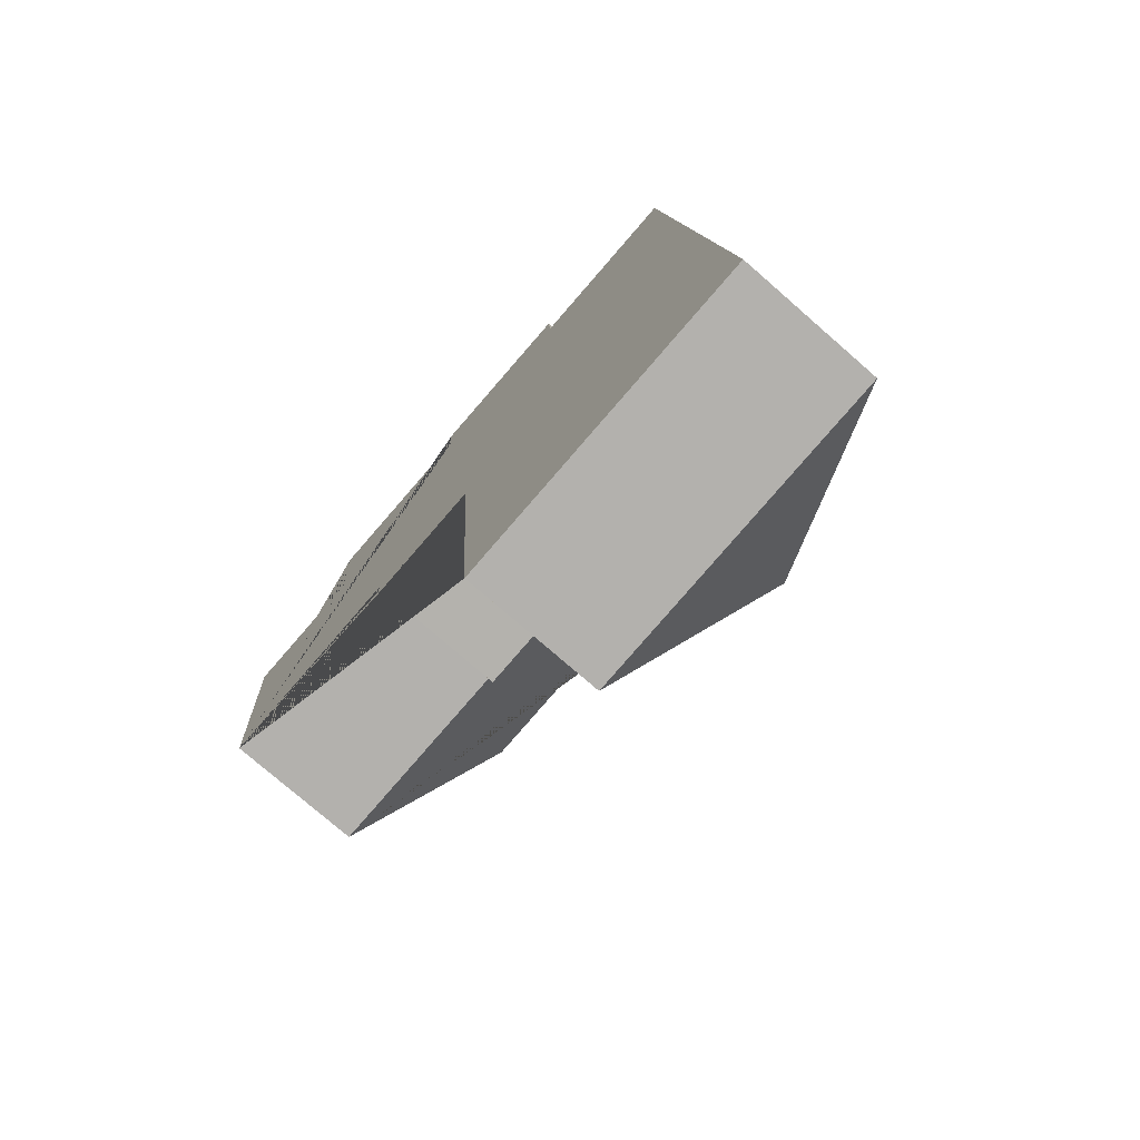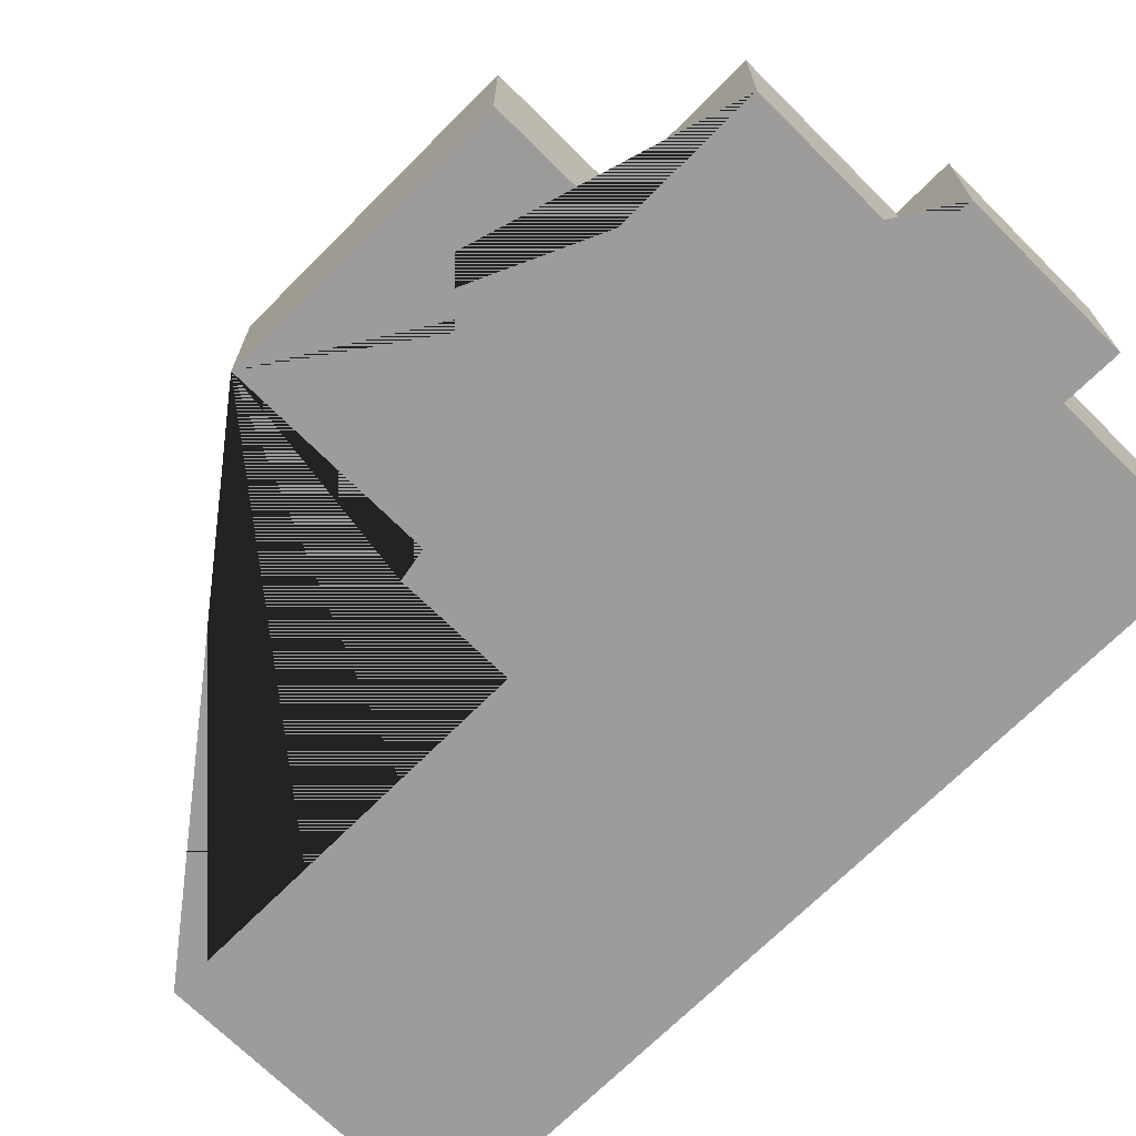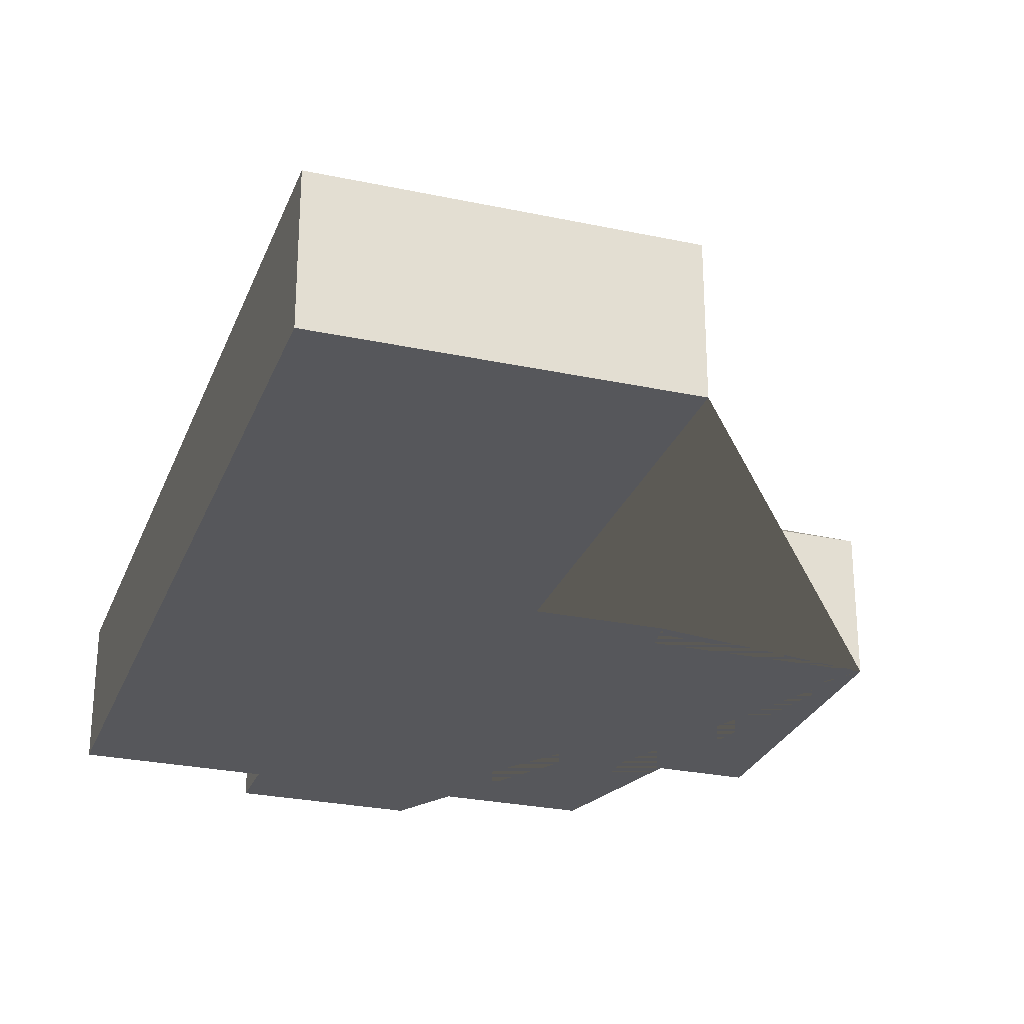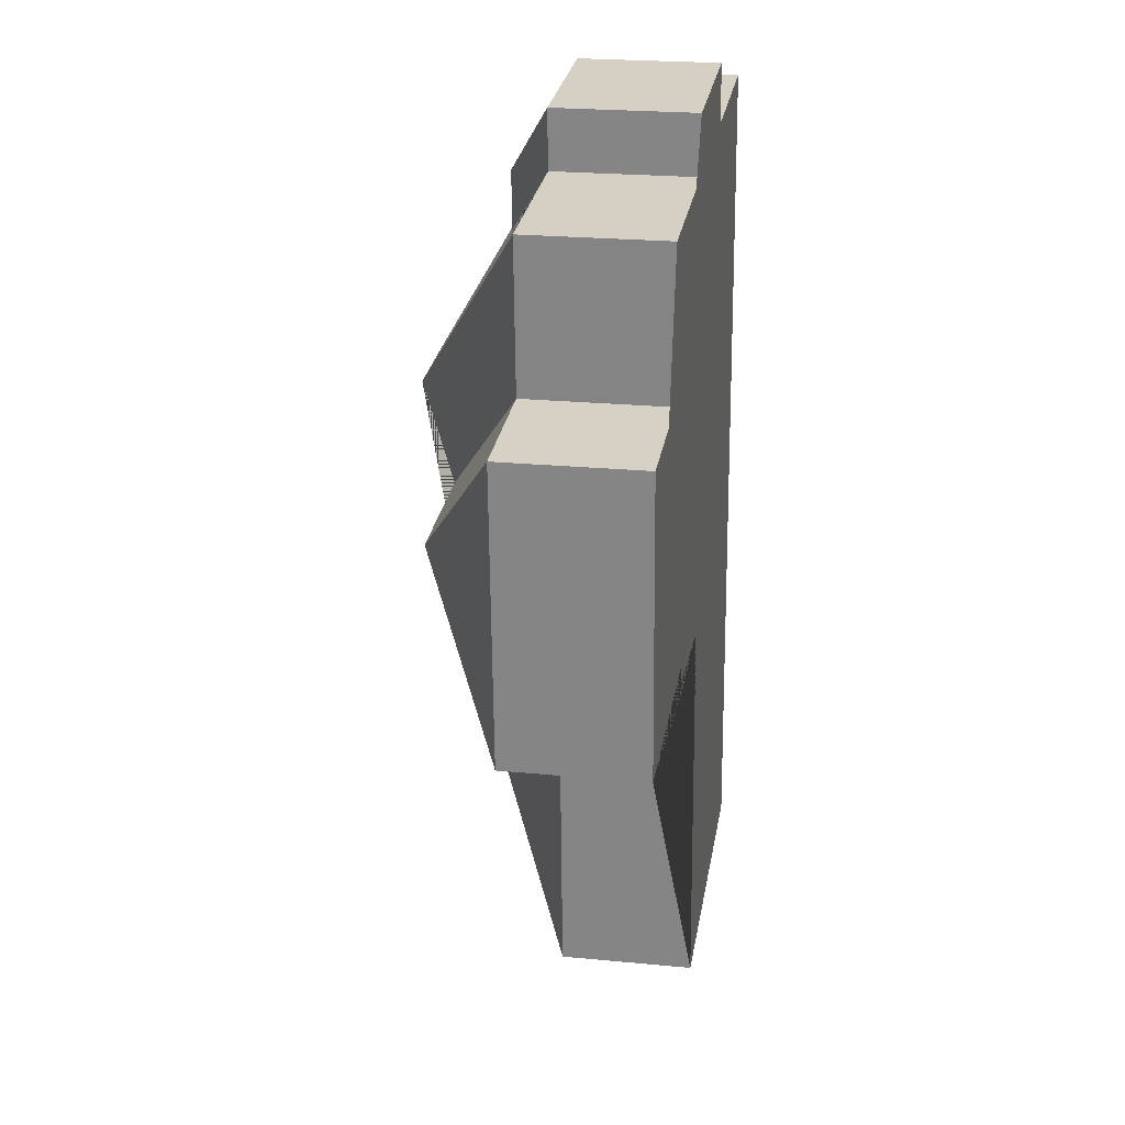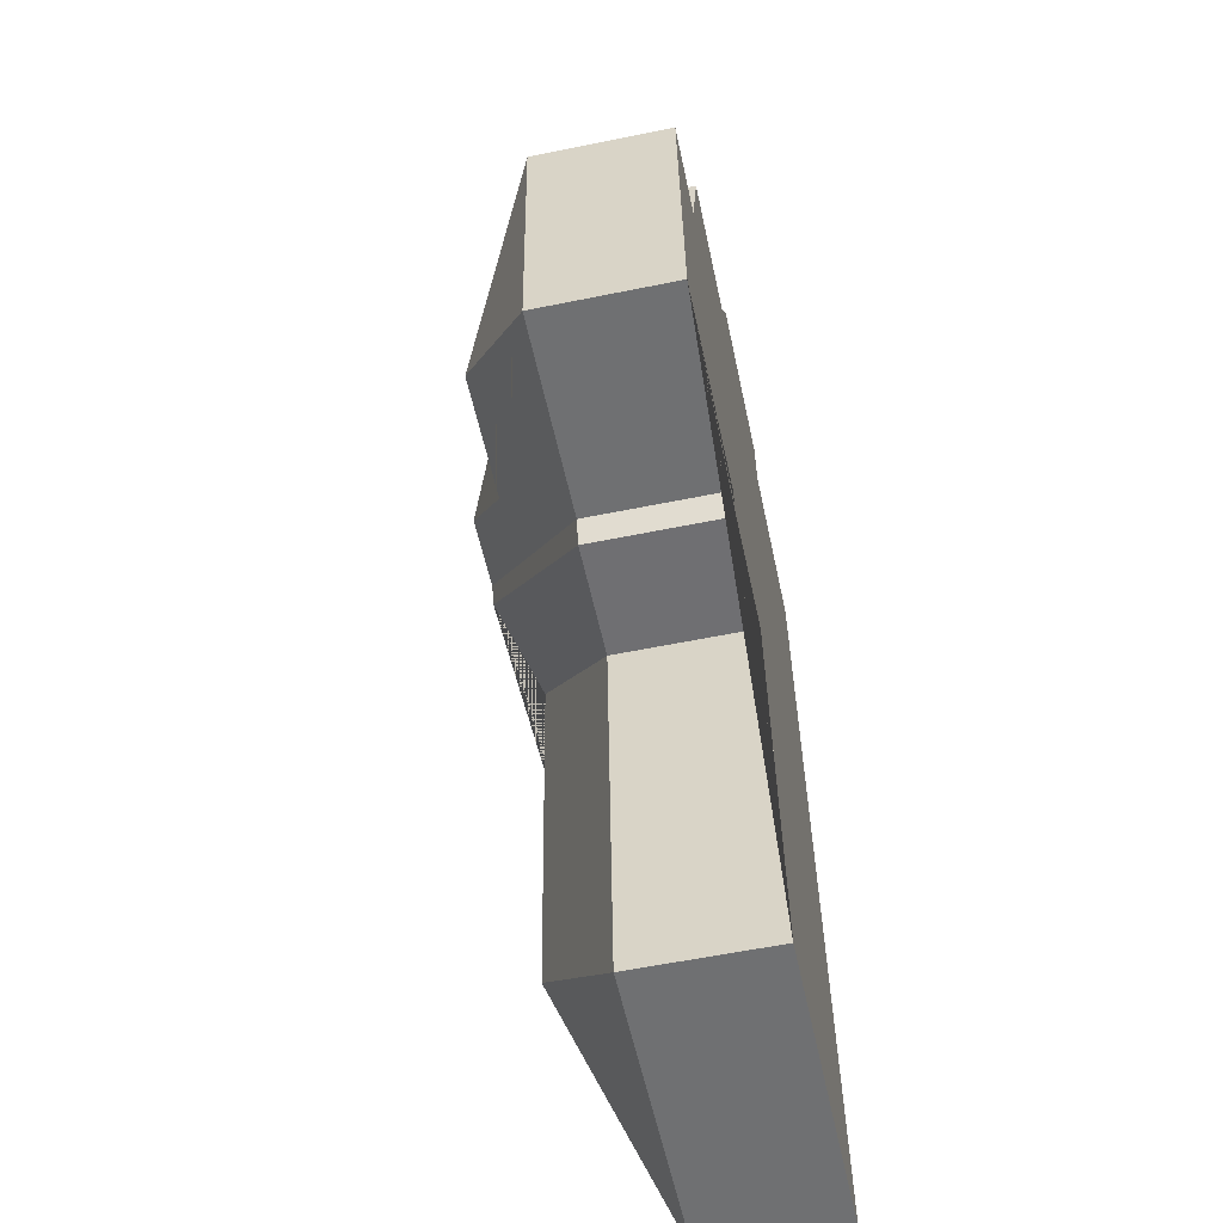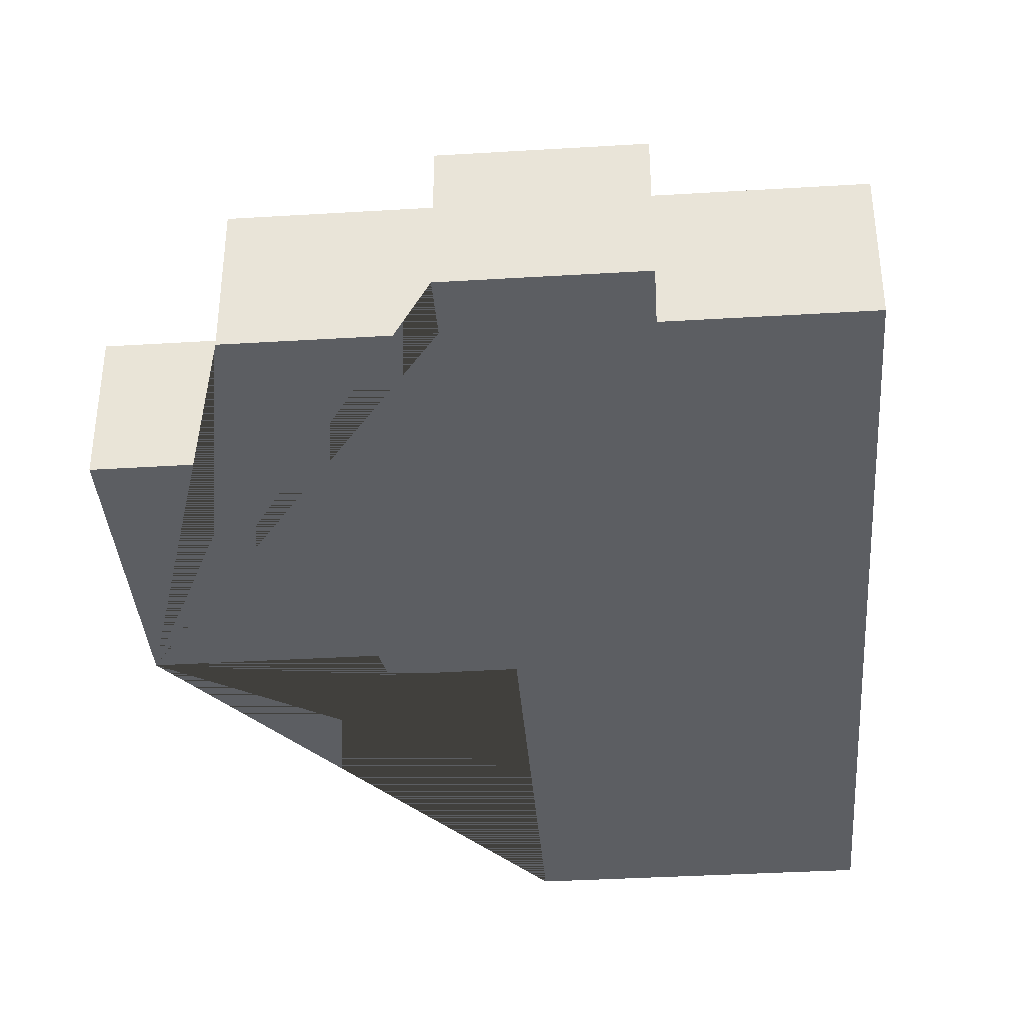
<metadata>
{"format":"obj","ext":"obj","renderer":"f3d","projection":"perspective","resolution":1024,"background":"white","views":[{"elev":-76.2,"azim":48.9,"up":"+Z"},{"elev":-70.1,"azim":-48.5,"up":"+Y"},{"elev":-27.2,"azim":158.1,"up":"+Y"},{"elev":23.0,"azim":-80.7,"up":"+Z"},{"elev":-58.4,"azim":-78.1,"up":"+Z"},{"elev":-37.6,"azim":0.8,"up":"+Y"}]}
</metadata>
<code>
o CG10_500_038065_0001
v 28.58 75 -312.8
v 18.52 75 -153.5
v 94.84 121.6 -227.8
v 90.77 75 -148.8
v 85.45 75 -68.35
v 141.9 75 -305.7
v 146.1 75 -323.1
v 167.7 121.7 -223.1
v 179.5 75 -30.57
v 181.5 75 -62.28
v 200.8 145 -180.6
v 225.6 75 -539
v 211.5 75 -318.7
v 224.5 101 -104
v 222.6 101.1 -72.36
v 243.2 145 -177.9
v 245.6 144.3 -193.8
v 274.3 75 -56.41
v 272.6 75 -24.69
v 286.2 124.4 -226.3
v 300.2 124.3 -446
v 400.9 75 -527.9
v 370.8 75 -50.31
v 28.58 0 -312.8
v 18.52 0 -153.5
v 90.77 0 -148.8
v 85.45 0 -68.35
v 181.5 0 -62.28
v 179.5 0 -30.57
v 272.6 0 -24.69
v 274.3 0 -56.41
v 370.8 0 -50.31
v 400.9 0 -527.9
v 225.6 0 -539
v 211.5 0 -318.7
v 146.1 0 -323.1
v 141.9 0 -305.7
f 2 3 1
f 1 6 16 11 8 3
f 3 2 4 8
f 4 5 11 8
f 5 10 14 18 23 16 11
f 10 9 15 14
f 9 19 15
f 19 18 14 15
f 16 17 7 6
f 7 13 20 17
f 13 12 21 20
f 12 22 21
f 22 23 16 17 20 21
f 24 25 26 27 28 29 30 31 32 33 34 35 36 37
f 1 24 25 2
f 2 25 26 4
f 4 26 27 5
f 5 27 28 10
f 10 28 29 9
f 9 29 30 19
f 19 30 31 18
f 18 31 32 23
f 23 32 33 22
f 22 33 34 12
f 12 34 35 13
f 13 35 36 7
f 7 36 37 6
f 6 37 24 1

</code>
